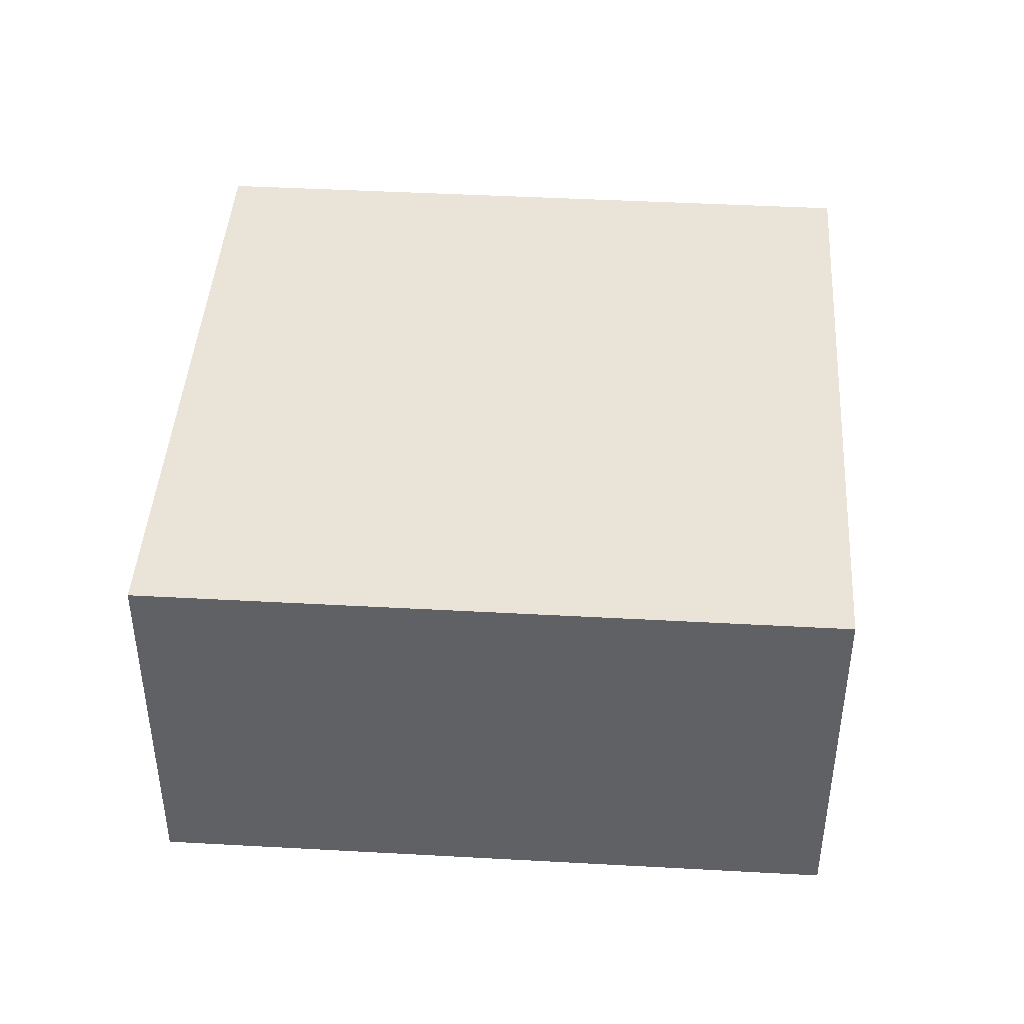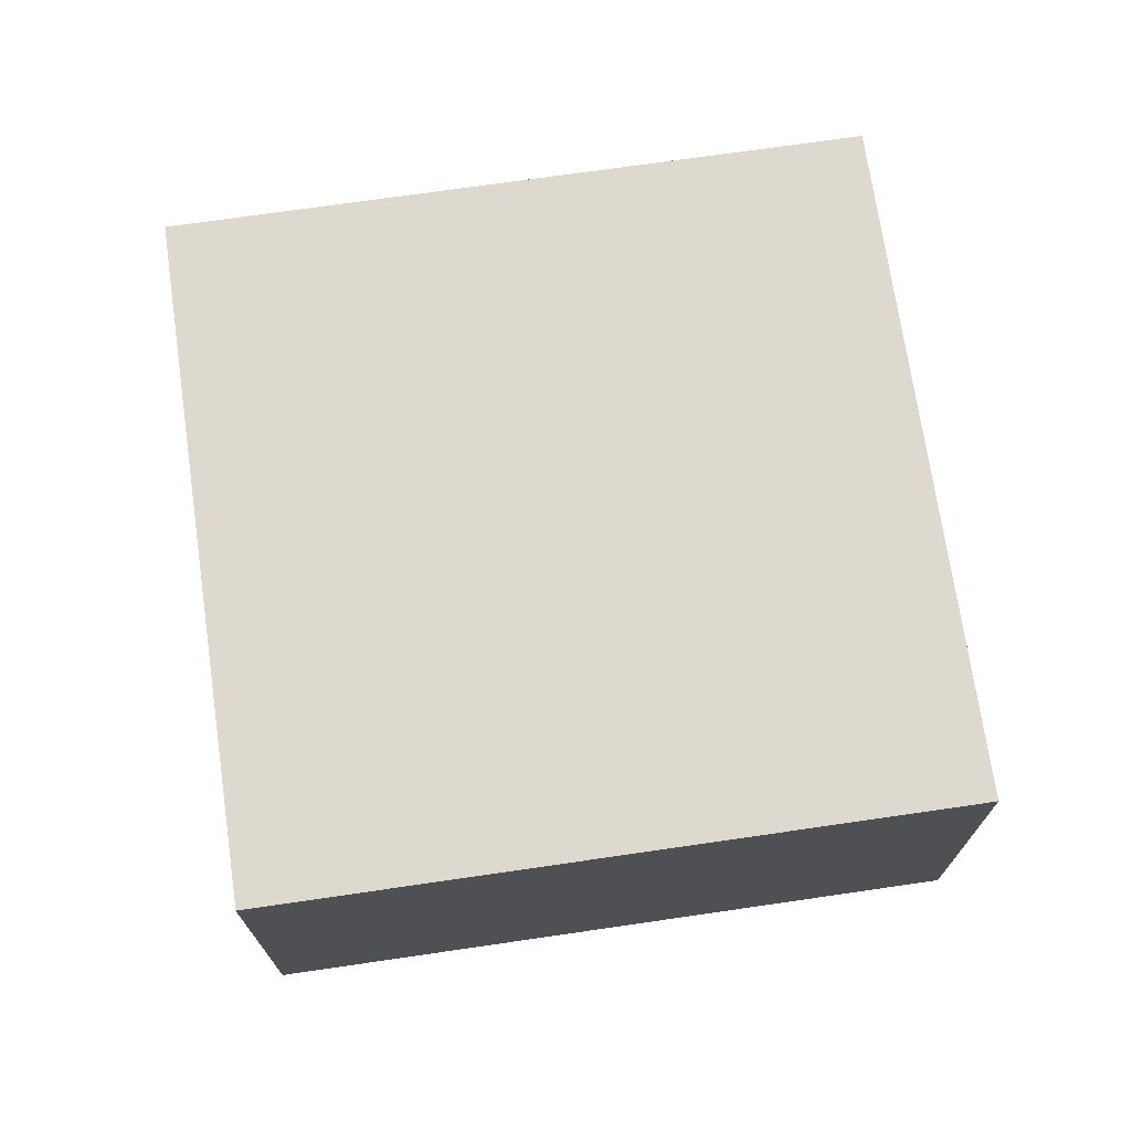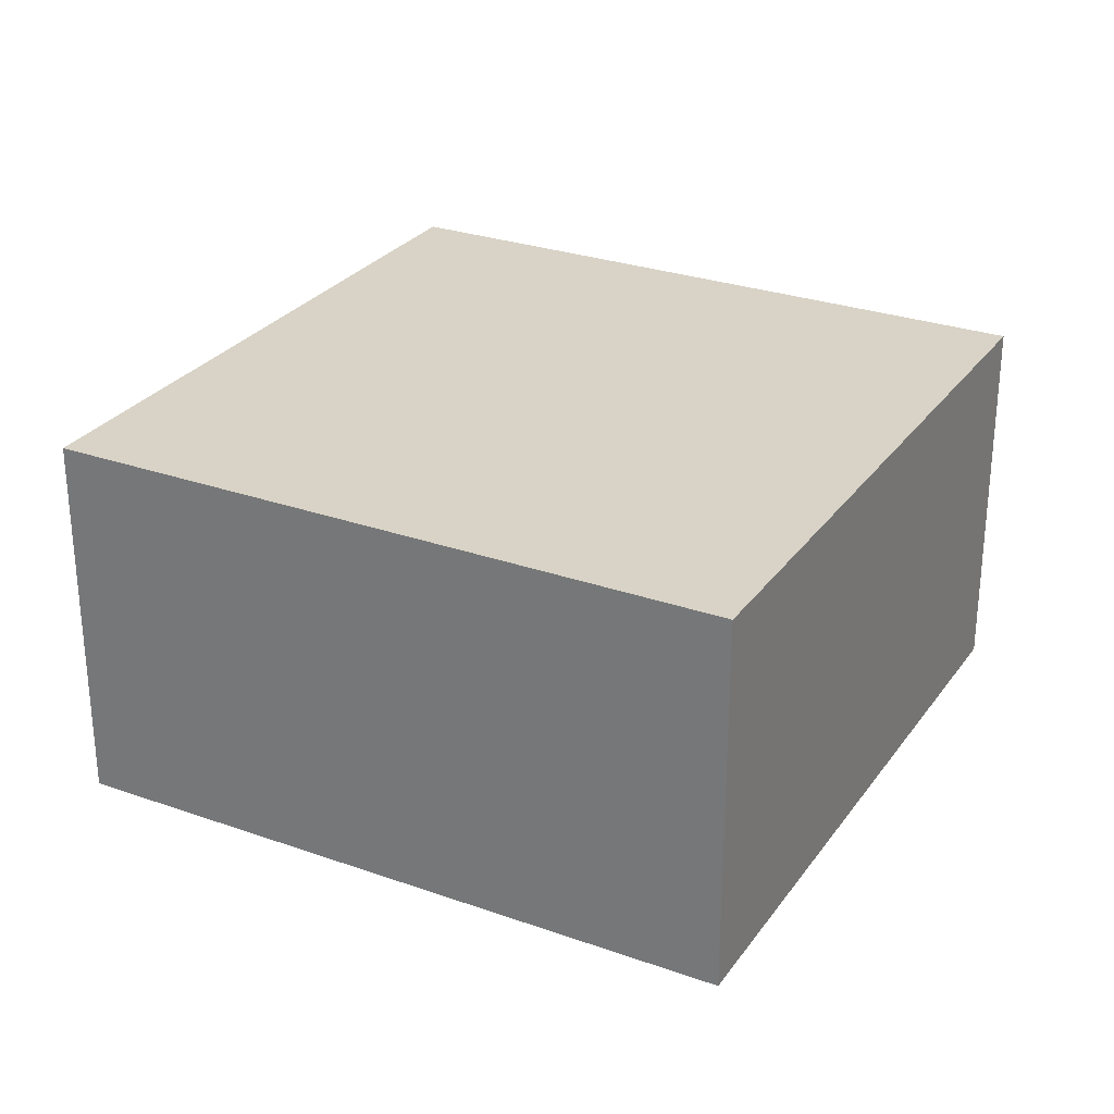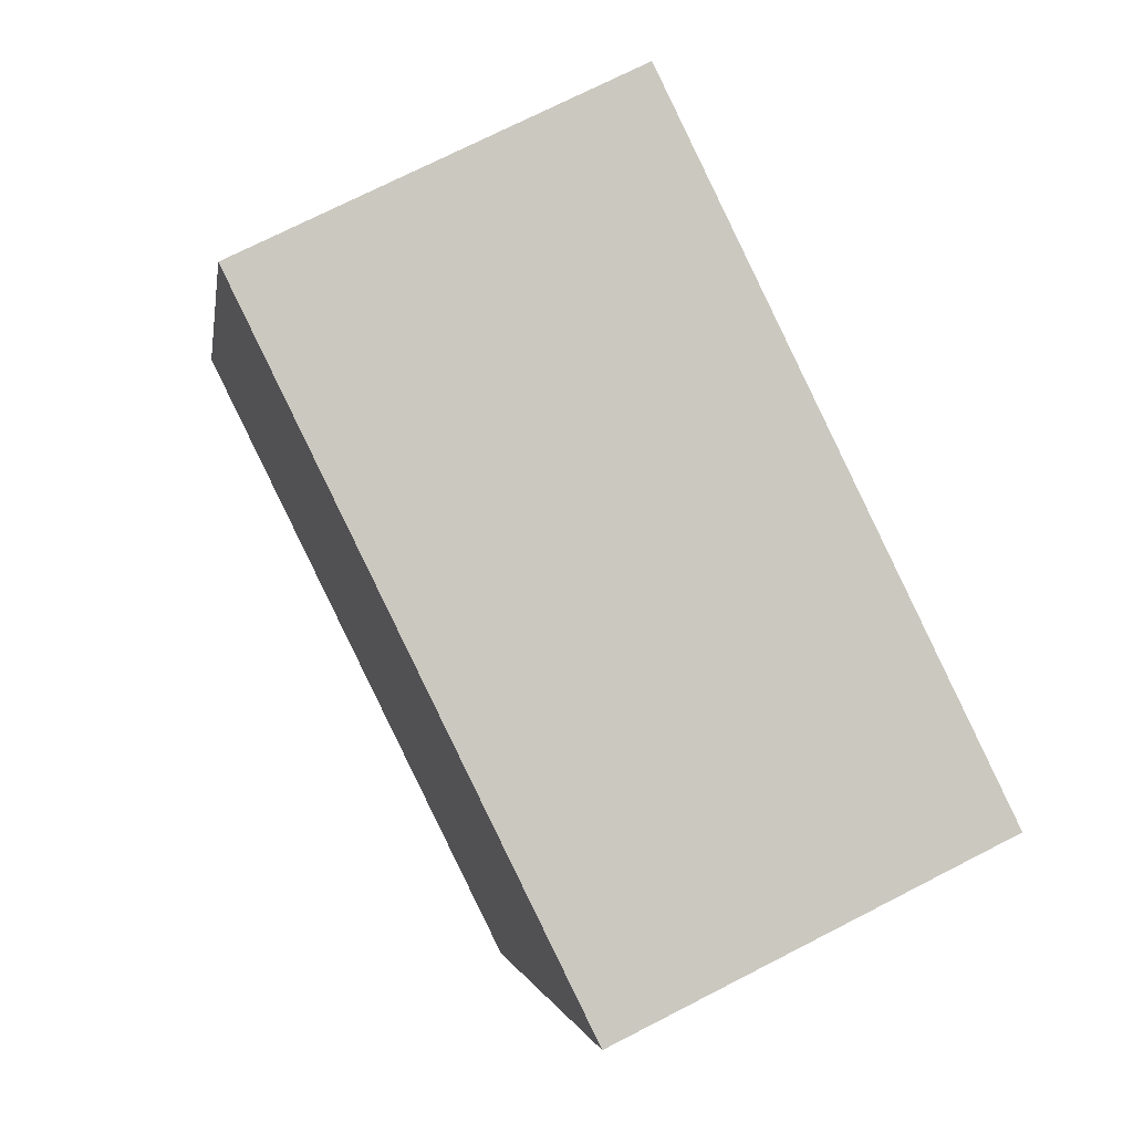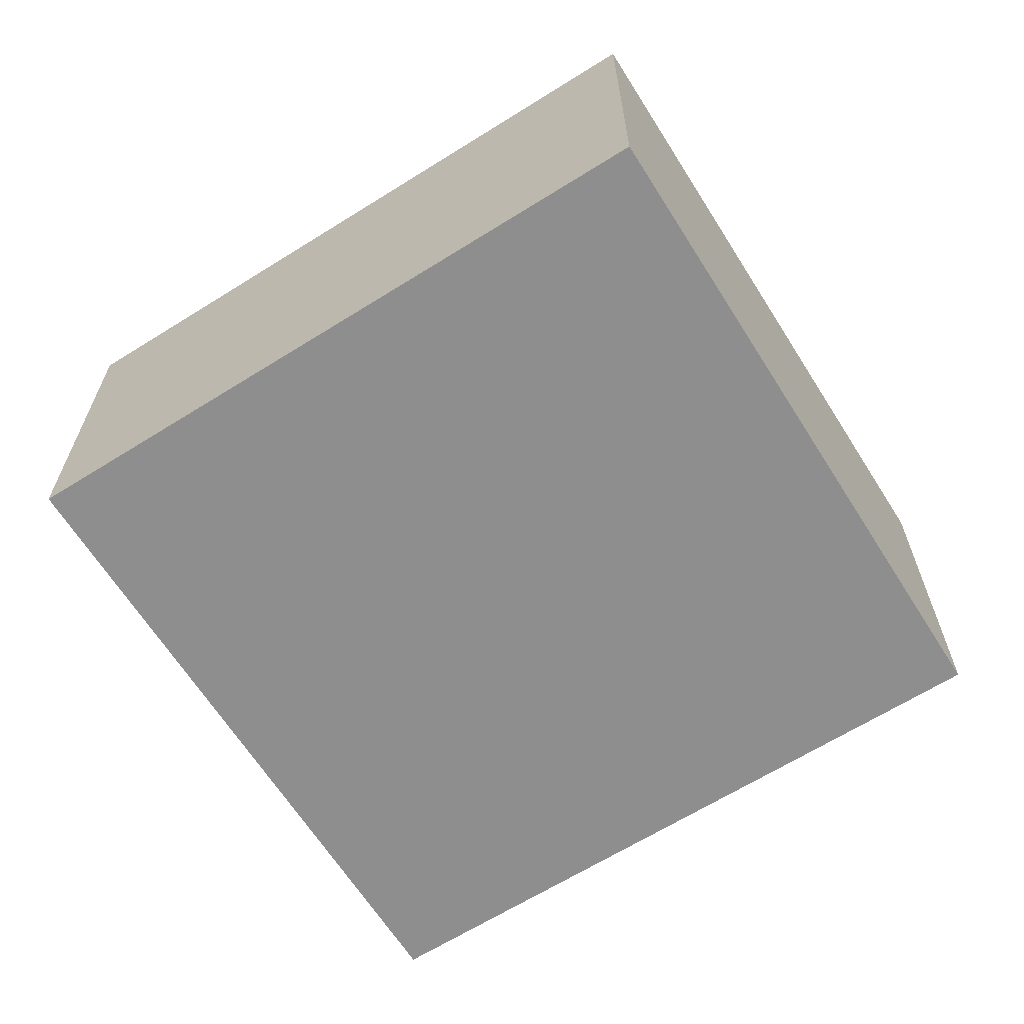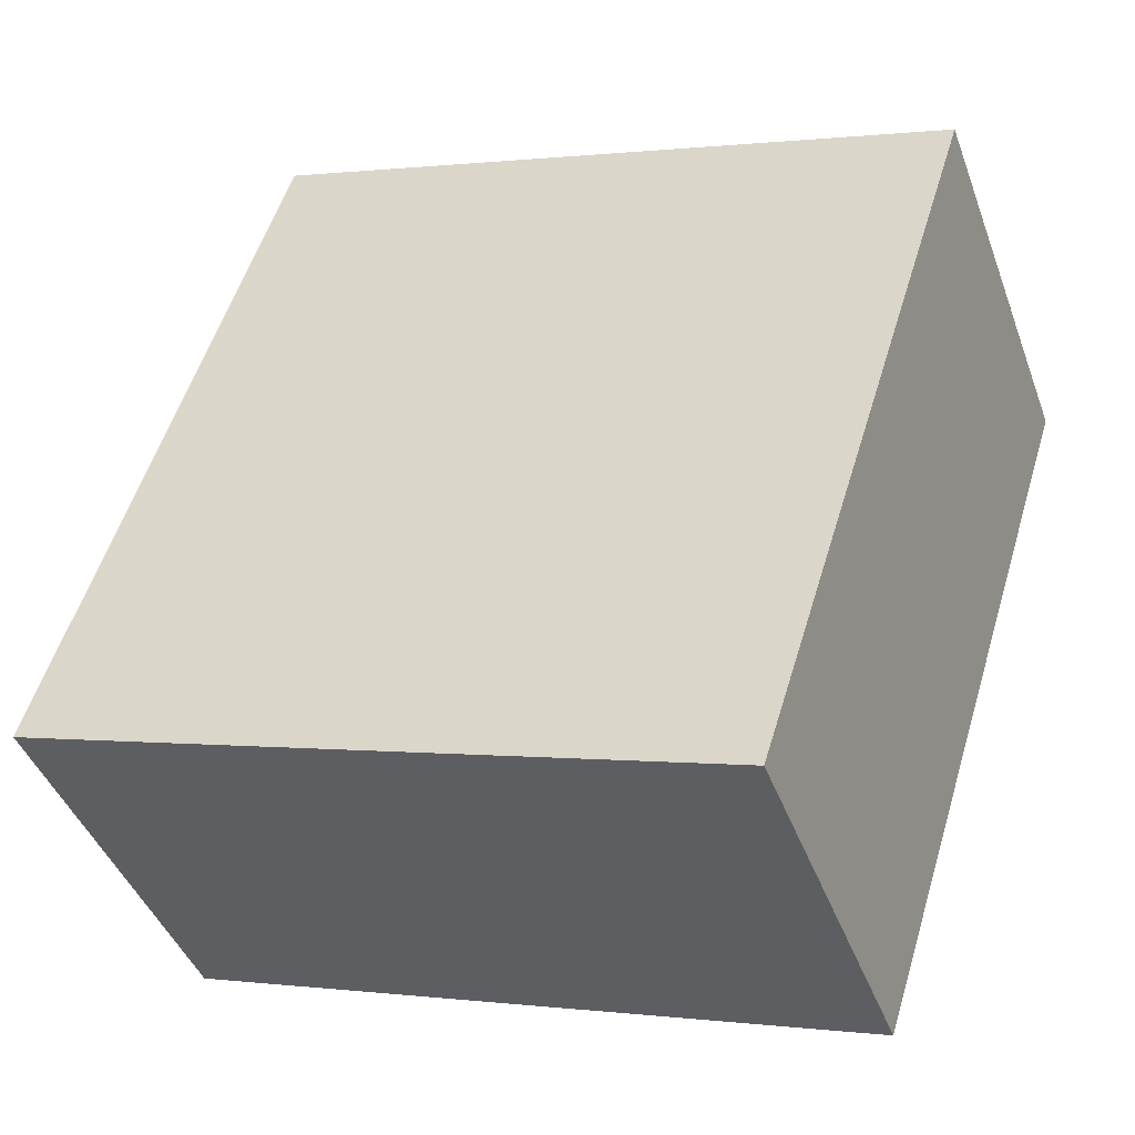
<metadata>
{"format":"obj","ext":"obj","renderer":"f3d","projection":"perspective","resolution":1024,"background":"white","views":[{"elev":43.3,"azim":-103.8,"up":"+Y"},{"elev":71.8,"azim":-115.8,"up":"+Y"},{"elev":28.1,"azim":100.7,"up":"+Y"},{"elev":72.4,"azim":-117.2,"up":"+Z"},{"elev":-65.0,"azim":104.7,"up":"+Y"},{"elev":-43.0,"azim":-160.5,"up":"+Z"}]}
</metadata>
<code>
v  0 0 0
v  6.429 2.096e-16 -3.422
v  4.863 -9.408e-17 1.536
v  1.566 3.036e-16 -4.959
v  6.038e-05 2.833 -8.95e-05
v  6.429 2.833 -3.422
v  1.566 2.833 -4.959
v  4.863 2.833 1.536
g defaultobject
f 1 2 3
f 2 1 4
f 5 6 7
f 6 5 8
f 3 5 1
f 5 3 8
f 2 8 3
f 8 2 6
f 7 2 4
f 2 7 6
f 5 4 1
f 4 5 7

</code>
